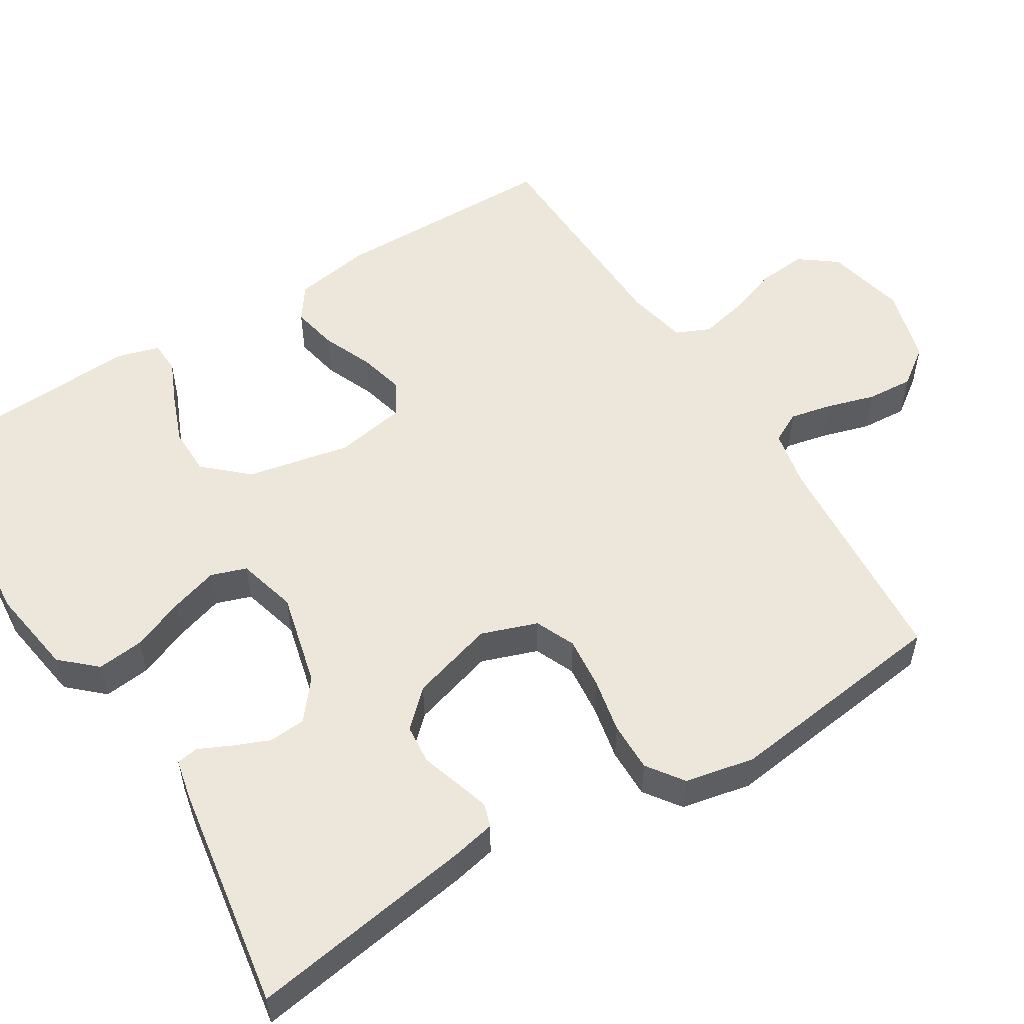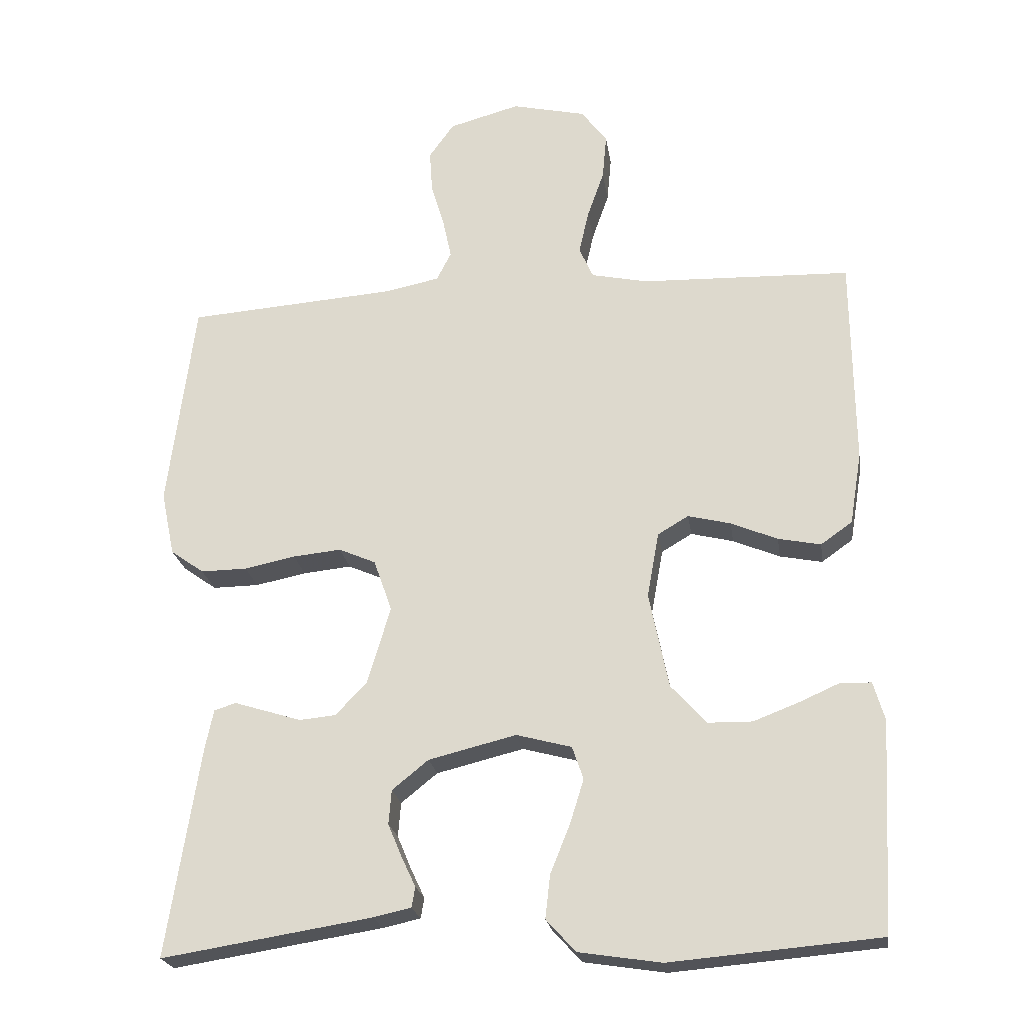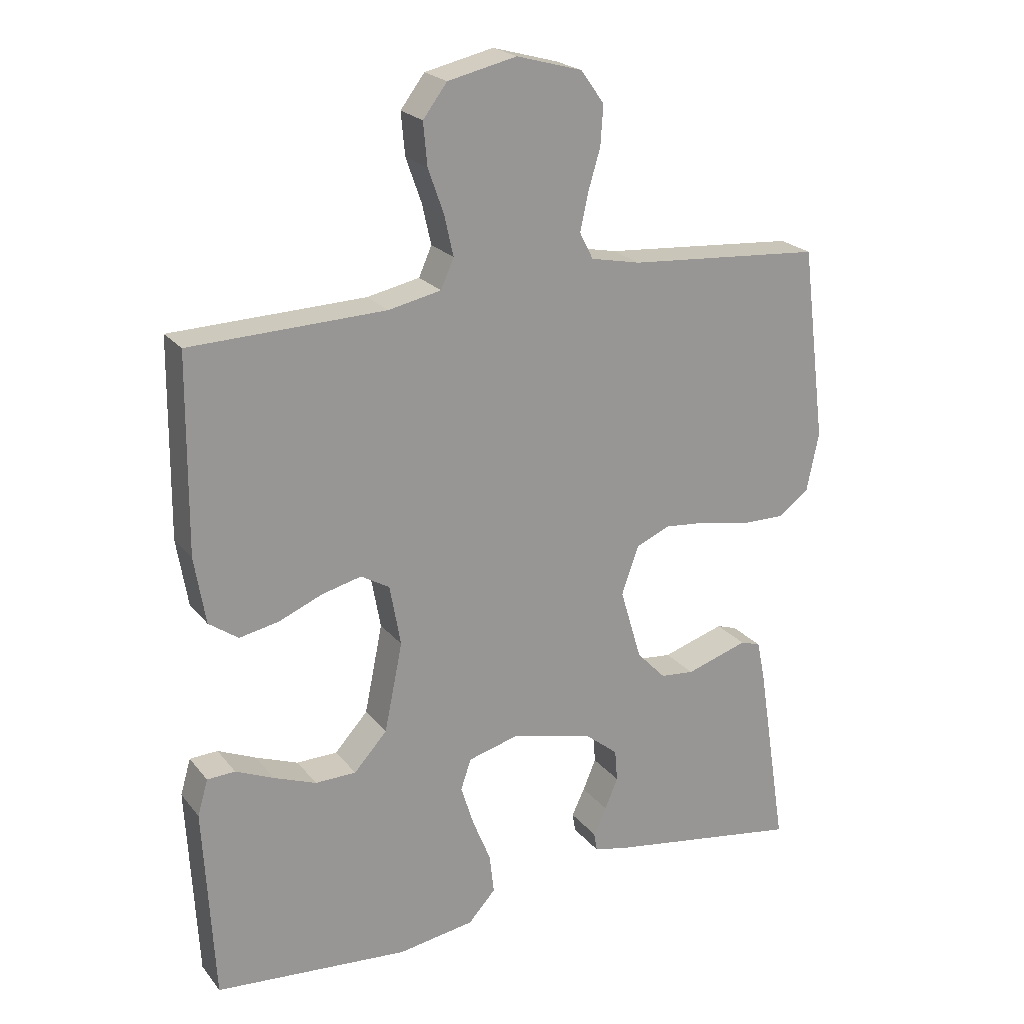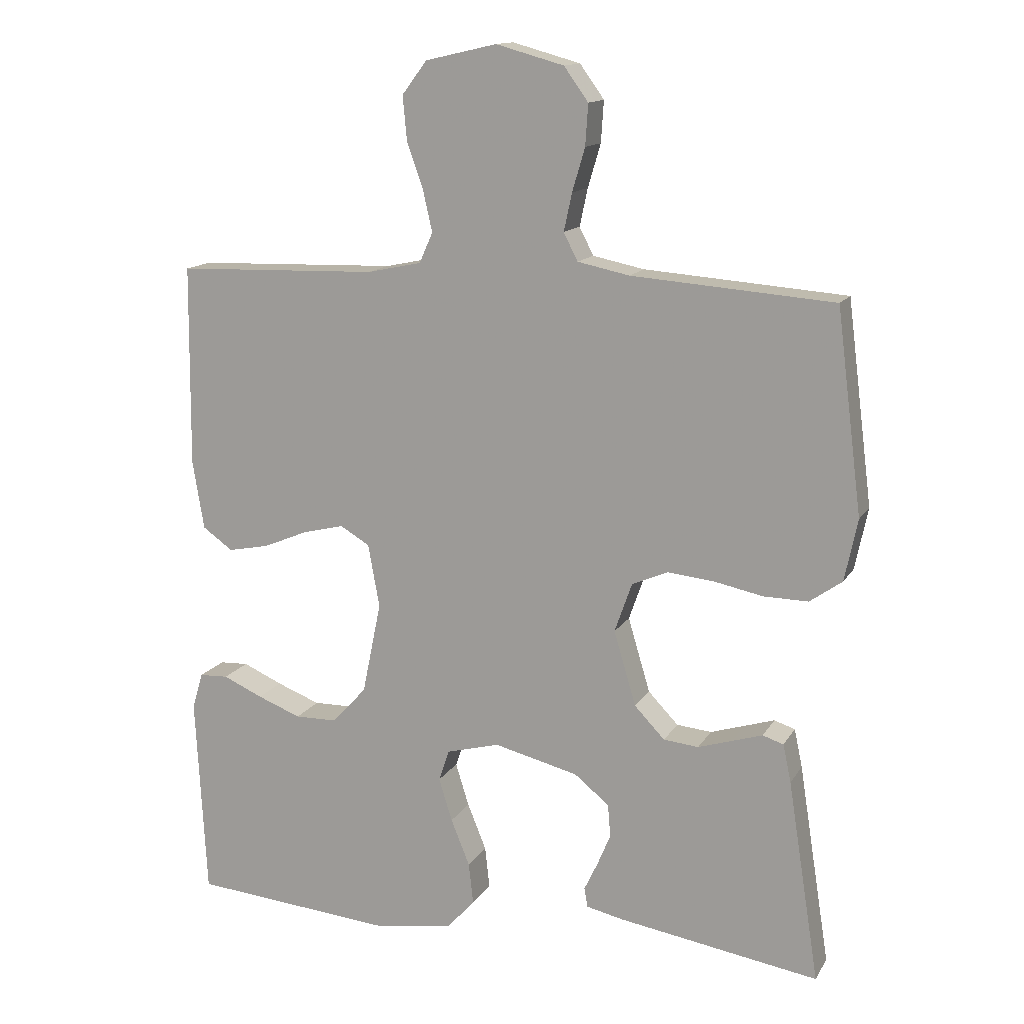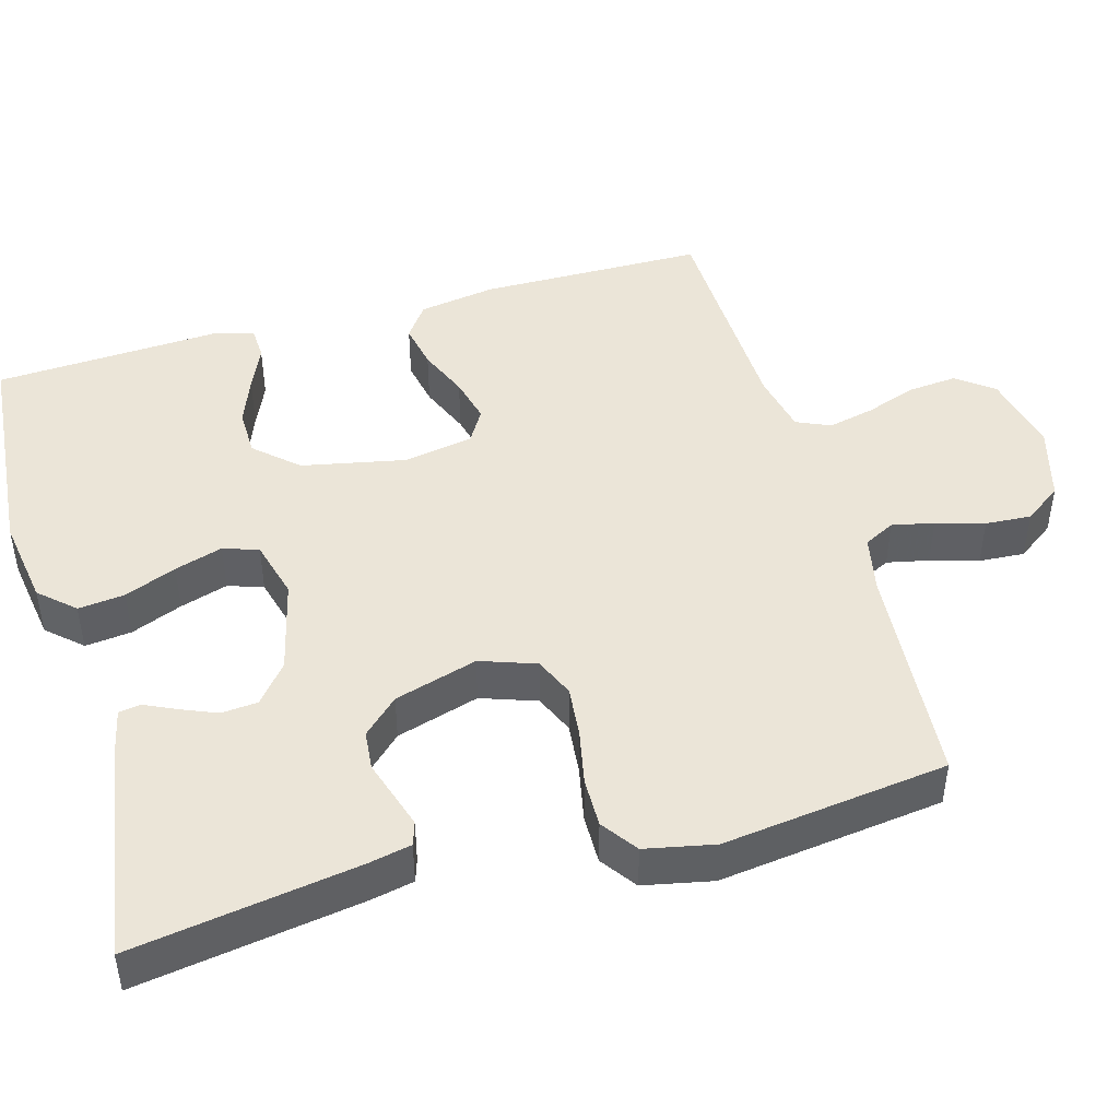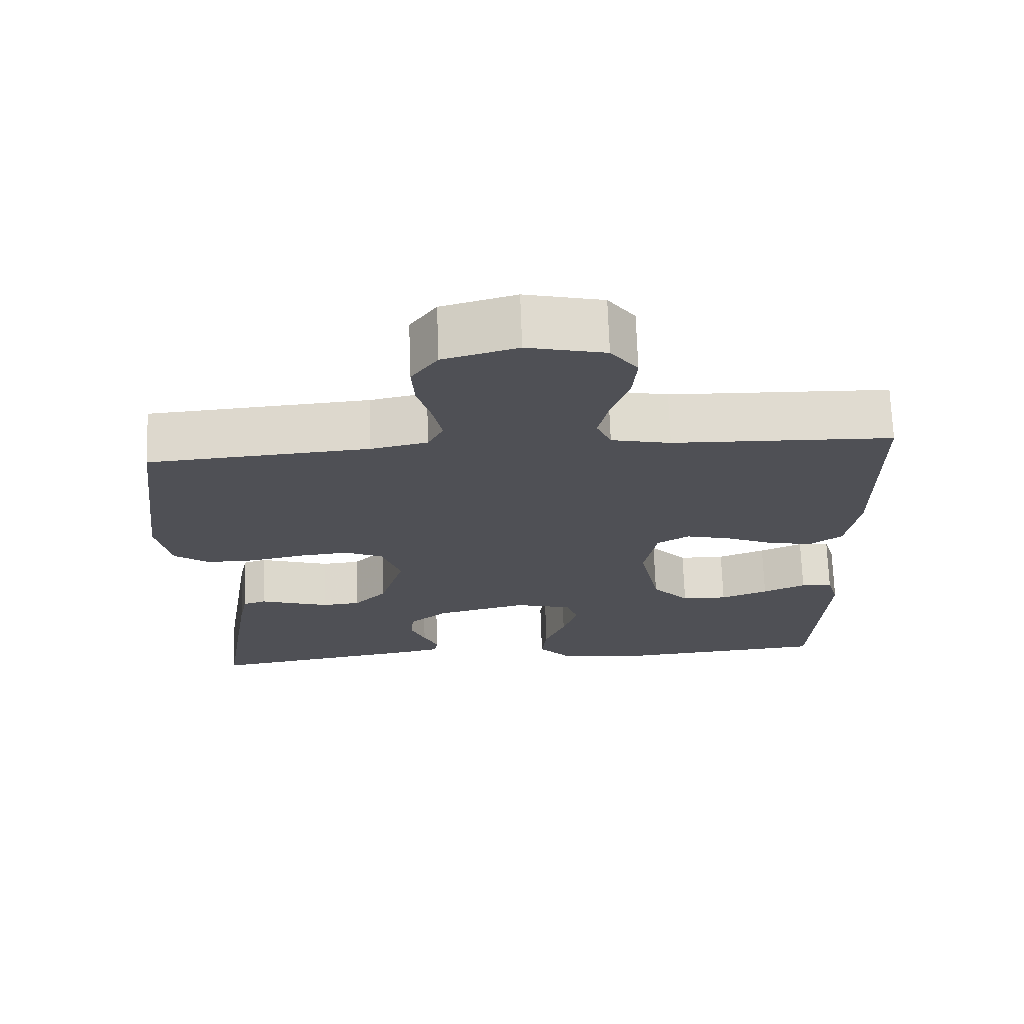
<metadata>
{"format":"obj","ext":"obj","renderer":"f3d","projection":"perspective","resolution":1024,"background":"white","views":[{"elev":54.0,"azim":-121.8,"up":"+Y"},{"elev":-22.5,"azim":8.3,"up":"+Z"},{"elev":22.2,"azim":152.0,"up":"+Z"},{"elev":13.9,"azim":-159.6,"up":"+Z"},{"elev":45.8,"azim":-105.9,"up":"+Y"},{"elev":70.4,"azim":-2.0,"up":"+Z"}]}
</metadata>
<code>
v 0.5 0.07 0.5
v 0.503 0.07 0.2
v 0.486 0.07 0.097
v 0.441 0.07 0.065
v 0.38 0.07 0.077
v 0.313 0.07 0.105
v 0.252 0.07 0.12
v 0.208 0.07 0.094
v 0.191 0.07 0
v 0.219 0.07 -0.137
v 0.27 0.07 -0.193
v 0.333 0.07 -0.194
v 0.398 0.07 -0.169
v 0.457 0.07 -0.143
v 0.5 0.07 -0.145
v 0.516 0.07 -0.2
v 0.5 0.07 -0.5
v 0.2 0.07 -0.526
v 0.082 0.07 -0.508
v 0.04 0.07 -0.462
v 0.047 0.07 -0.4
v 0.075 0.07 -0.331
v 0.095 0.07 -0.267
v 0.079 0.07 -0.22
v 0 0.07 -0.199
v -0.125 0.07 -0.23
v -0.177 0.07 -0.272
v -0.181 0.07 -0.321
v -0.161 0.07 -0.369
v -0.141 0.07 -0.411
v -0.146 0.07 -0.44
v -0.2 0.07 -0.452
v -0.5 0.07 -0.5
v -0.453 0.07 -0.2
v -0.441 0.07 -0.143
v -0.41 0.07 -0.133
v -0.365 0.07 -0.147
v -0.314 0.07 -0.163
v -0.262 0.07 -0.158
v -0.217 0.07 -0.111
v -0.184 0.07 0
v -0.21 0.07 0.074
v -0.263 0.07 0.097
v -0.332 0.07 0.09
v -0.405 0.07 0.075
v -0.471 0.07 0.074
v -0.519 0.07 0.108
v -0.538 0.07 0.2
v -0.5 0.07 0.5
v -0.2 0.07 0.523
v -0.123 0.07 0.539
v -0.102 0.07 0.58
v -0.114 0.07 0.636
v -0.133 0.07 0.7
v -0.137 0.07 0.761
v -0.101 0.07 0.811
v 0 0.07 0.839
v 0.106 0.07 0.815
v 0.143 0.07 0.766
v 0.137 0.07 0.701
v 0.113 0.07 0.633
v 0.099 0.07 0.571
v 0.119 0.07 0.526
v 0.2 0.07 0.509
v 0.5 0 0.5
v 0.503 0 0.2
v 0.486 0 0.097
v 0.441 0 0.065
v 0.38 0 0.077
v 0.313 0 0.105
v 0.252 0 0.12
v 0.208 0 0.094
v 0.191 0 0
v 0.219 0 -0.137
v 0.27 0 -0.193
v 0.333 0 -0.194
v 0.398 0 -0.169
v 0.457 0 -0.143
v 0.5 0 -0.145
v 0.516 0 -0.2
v 0.5 0 -0.5
v 0.2 0 -0.526
v 0.082 0 -0.508
v 0.04 0 -0.462
v 0.047 0 -0.4
v 0.075 0 -0.331
v 0.095 0 -0.267
v 0.079 0 -0.22
v 0 0 -0.199
v -0.125 0 -0.23
v -0.177 0 -0.272
v -0.181 0 -0.321
v -0.161 0 -0.369
v -0.141 0 -0.411
v -0.146 0 -0.44
v -0.2 0 -0.452
v -0.5 0 -0.5
v -0.453 0 -0.2
v -0.441 0 -0.143
v -0.41 0 -0.133
v -0.365 0 -0.147
v -0.314 0 -0.163
v -0.262 0 -0.158
v -0.217 0 -0.111
v -0.184 0 0
v -0.21 0 0.074
v -0.263 0 0.097
v -0.332 0 0.09
v -0.405 0 0.075
v -0.471 0 0.074
v -0.519 0 0.108
v -0.538 0 0.2
v -0.5 0 0.5
v -0.2 0 0.523
v -0.123 0 0.539
v -0.102 0 0.58
v -0.114 0 0.636
v -0.133 0 0.7
v -0.137 0 0.761
v -0.101 0 0.811
v 0 0 0.839
v 0.106 0 0.815
v 0.143 0 0.766
v 0.137 0 0.701
v 0.113 0 0.633
v 0.099 0 0.571
v 0.119 0 0.526
v 0.2 0 0.509
f 58 59 60 61
f 58 61 62
f 57 58 62
f 56 57 62
f 53 54 55 56
f 52 53 56 62
f 51 52 62 63
f 47 48 49 50
f 44 45 46 47
f 43 44 47 50
f 42 43 50 51
f 35 36 37 38
f 33 34 35 38
f 33 38 39
f 32 33 39 40
f 29 30 31 32
f 28 29 32
f 27 28 32 40
f 19 20 21 22
f 19 22 23
f 18 19 23
f 17 18 23 24
f 13 14 15 16
f 12 13 16 17
f 11 12 17 24
f 3 4 5 6
f 3 6 7
f 64 1 2 3
f 64 3 7
f 63 64 7 8
f 41 42 51 63
f 41 63 8 9
f 26 27 40 41
f 25 26 41 9
f 10 11 24 25
f 9 10 25
f 125 124 123 122
f 126 125 122
f 126 122 121
f 126 121 120
f 120 119 118 117
f 126 120 117 116
f 127 126 116 115
f 114 113 112 111
f 111 110 109 108
f 114 111 108 107
f 115 114 107 106
f 102 101 100 99
f 102 99 98 97
f 103 102 97
f 104 103 97 96
f 96 95 94 93
f 96 93 92
f 104 96 92 91
f 86 85 84 83
f 87 86 83
f 87 83 82
f 88 87 82 81
f 80 79 78 77
f 81 80 77 76
f 88 81 76 75
f 70 69 68 67
f 71 70 67
f 67 66 65 128
f 71 67 128
f 72 71 128 127
f 127 115 106 105
f 73 72 127 105
f 105 104 91 90
f 73 105 90 89
f 89 88 75 74
f 89 74 73
f 1 65 66 2
f 2 66 67 3
f 3 67 68 4
f 4 68 69 5
f 5 69 70 6
f 6 70 71 7
f 7 71 72 8
f 8 72 73 9
f 9 73 74 10
f 10 74 75 11
f 11 75 76 12
f 12 76 77 13
f 13 77 78 14
f 14 78 79 15
f 15 79 80 16
f 16 80 81 17
f 17 81 82 18
f 18 82 83 19
f 19 83 84 20
f 20 84 85 21
f 21 85 86 22
f 22 86 87 23
f 23 87 88 24
f 24 88 89 25
f 25 89 90 26
f 26 90 91 27
f 27 91 92 28
f 28 92 93 29
f 29 93 94 30
f 30 94 95 31
f 31 95 96 32
f 32 96 97 33
f 33 97 98 34
f 34 98 99 35
f 35 99 100 36
f 36 100 101 37
f 37 101 102 38
f 38 102 103 39
f 39 103 104 40
f 40 104 105 41
f 41 105 106 42
f 42 106 107 43
f 43 107 108 44
f 44 108 109 45
f 45 109 110 46
f 46 110 111 47
f 47 111 112 48
f 48 112 113 49
f 49 113 114 50
f 50 114 115 51
f 51 115 116 52
f 52 116 117 53
f 53 117 118 54
f 54 118 119 55
f 55 119 120 56
f 56 120 121 57
f 57 121 122 58
f 58 122 123 59
f 59 123 124 60
f 60 124 125 61
f 61 125 126 62
f 62 126 127 63
f 63 127 128 64
f 64 128 65 1

</code>
